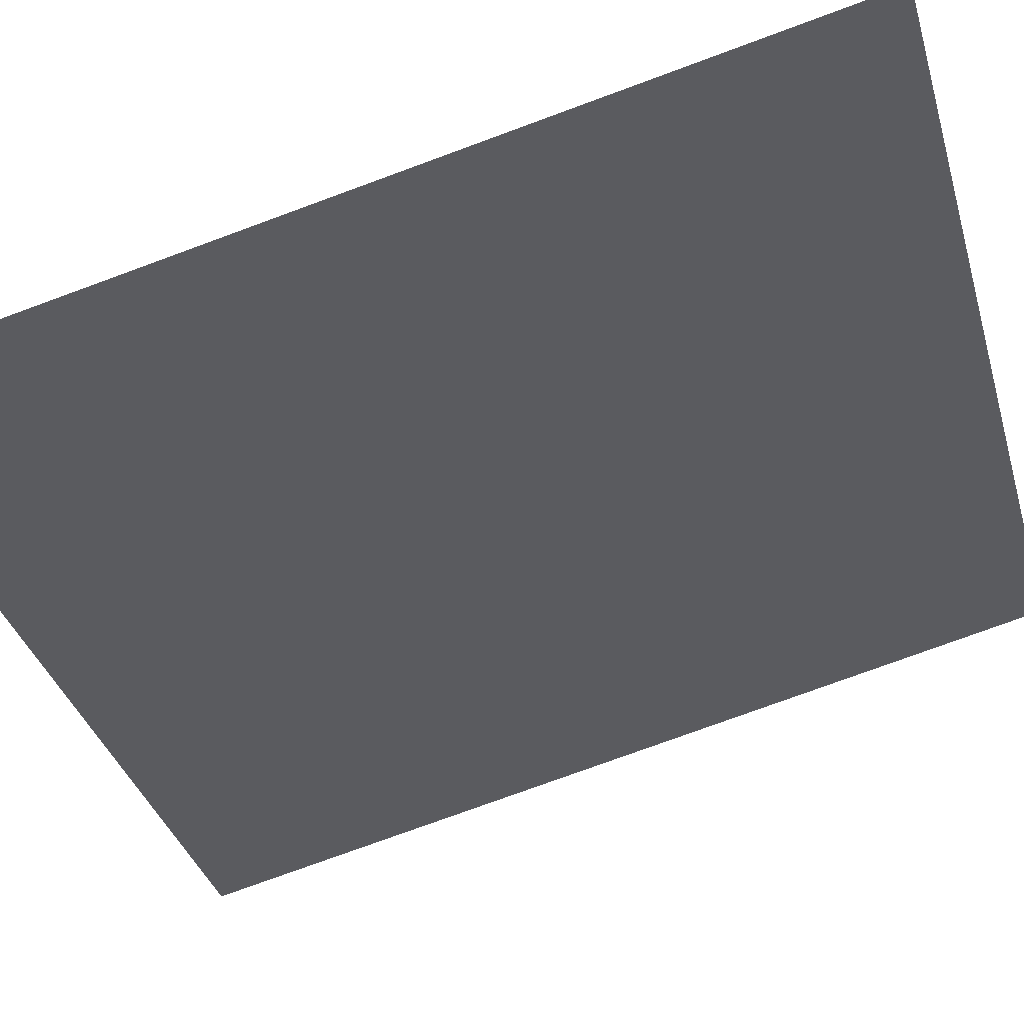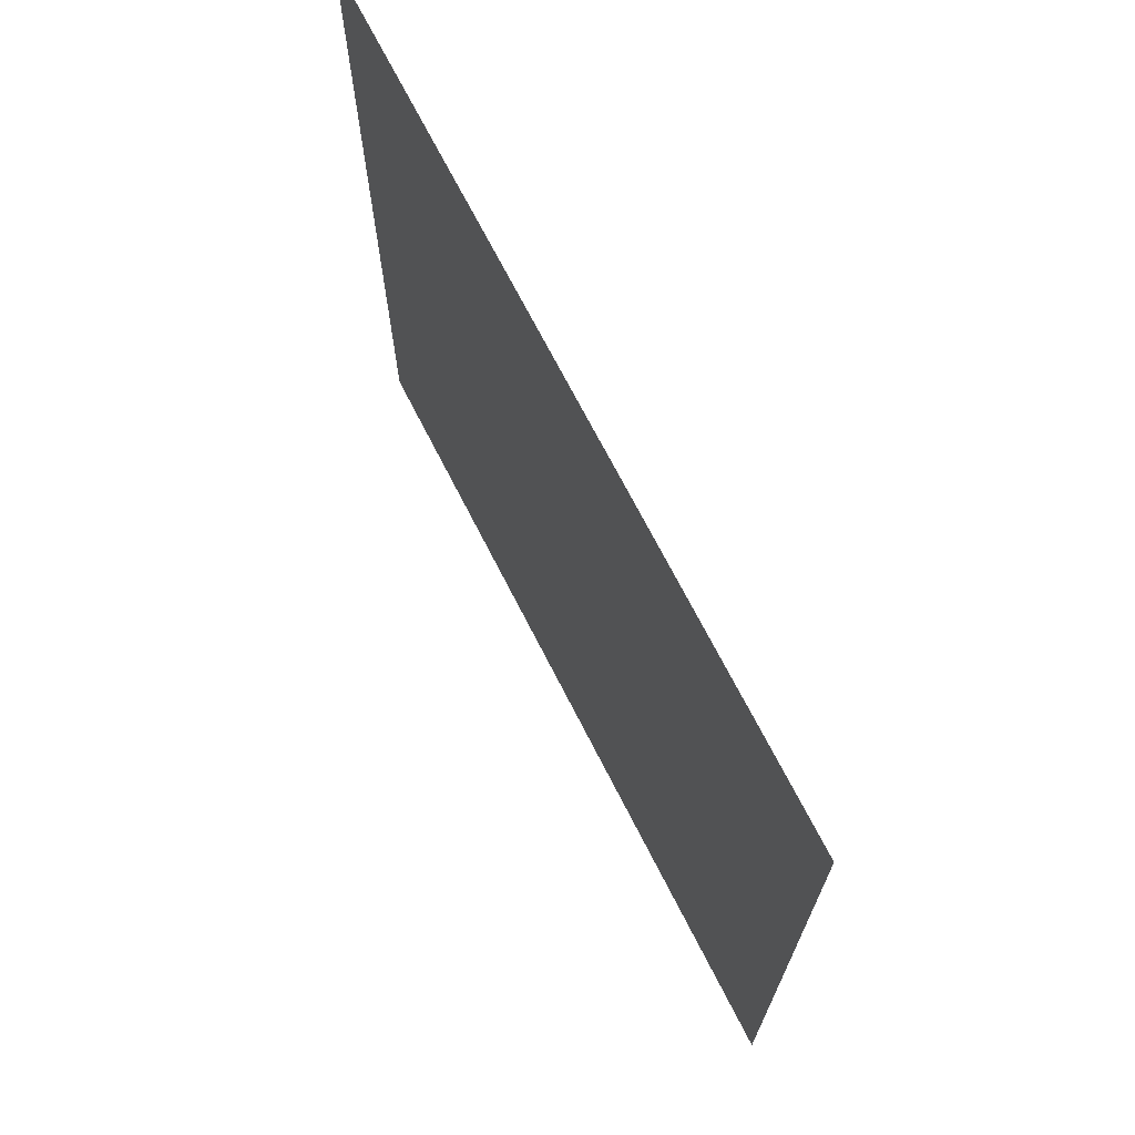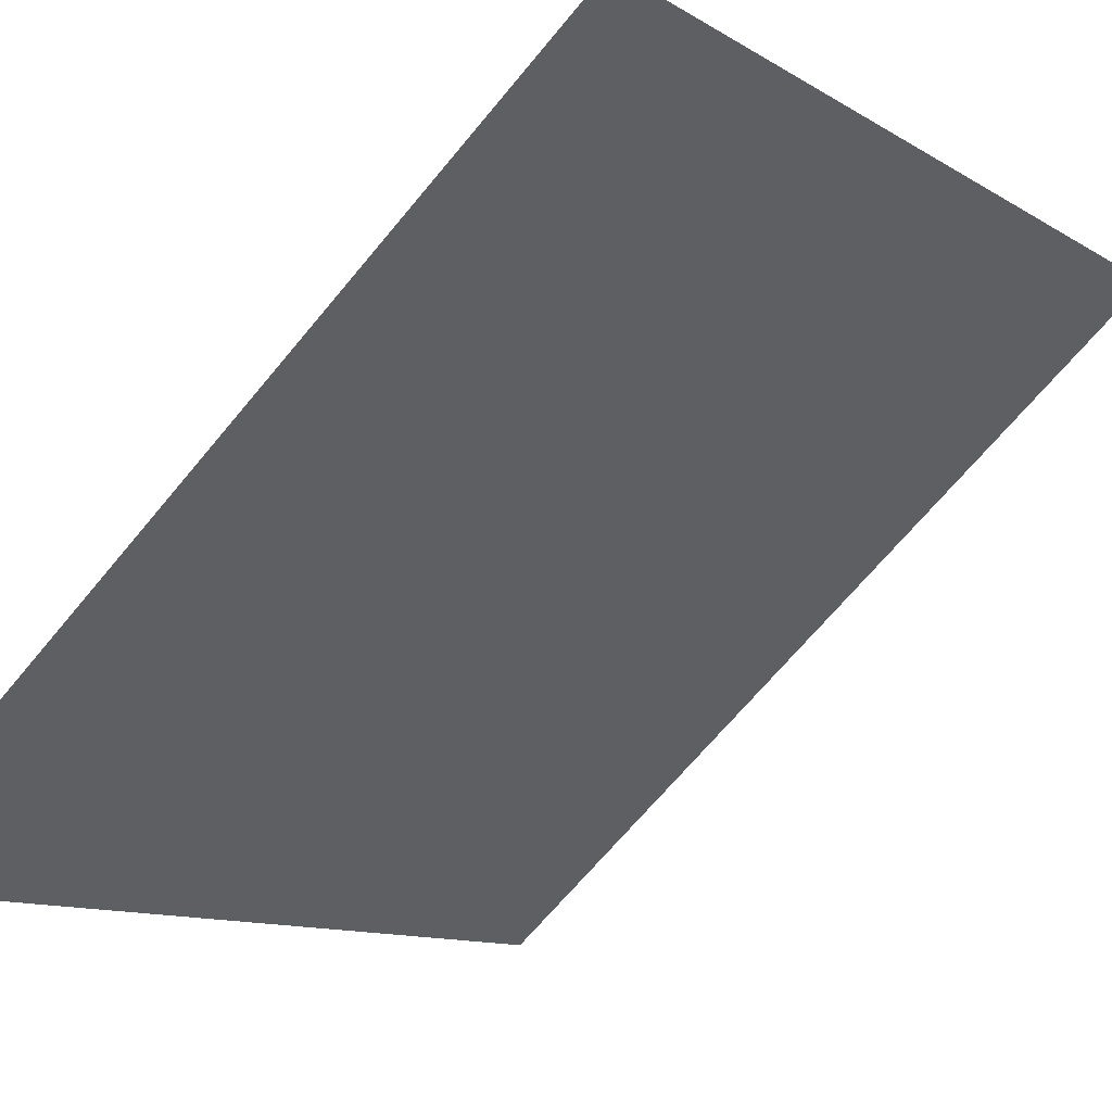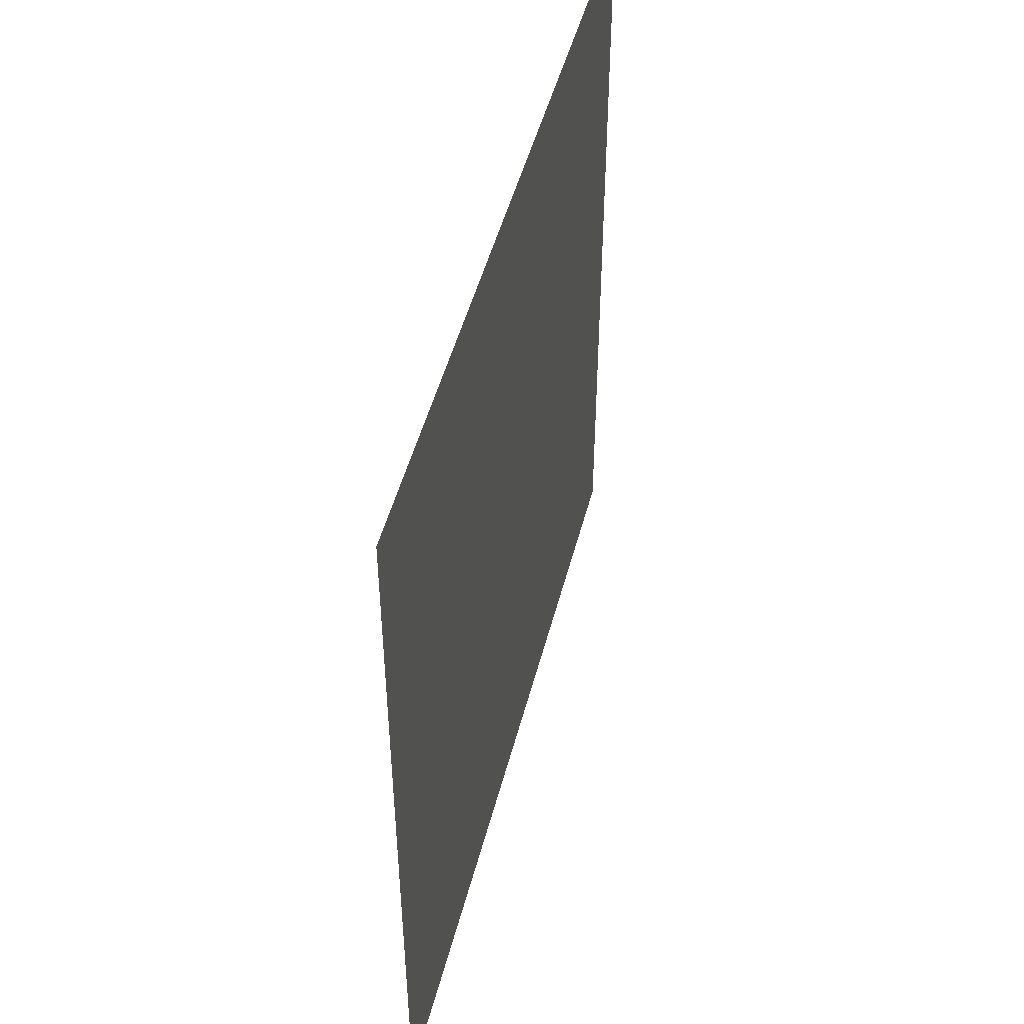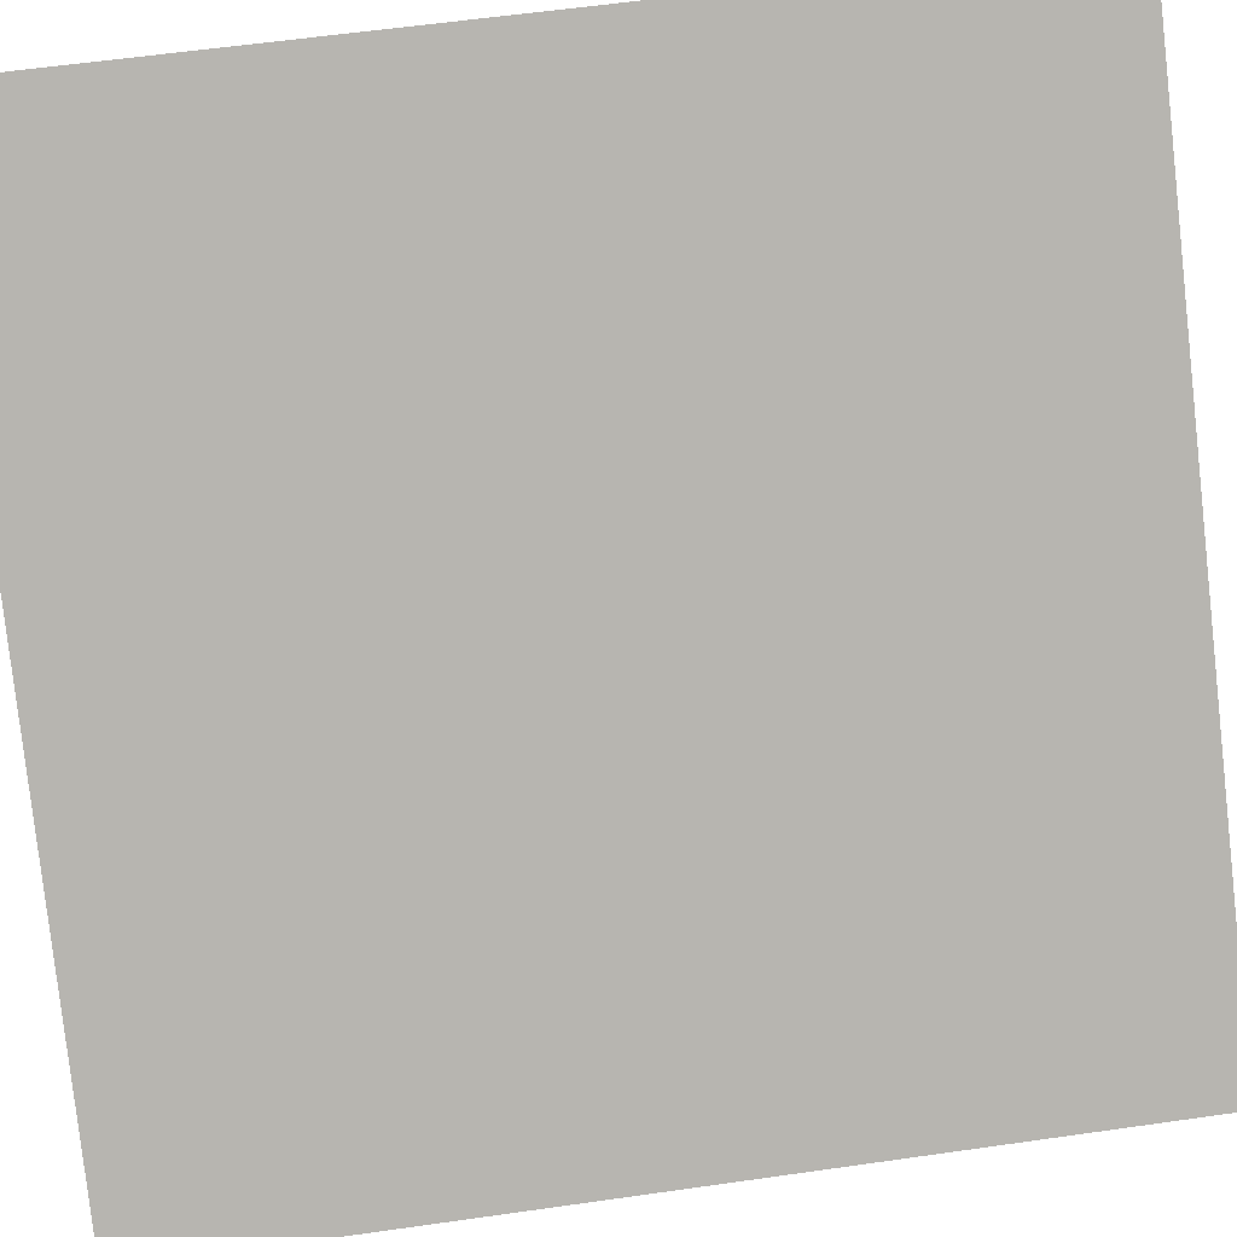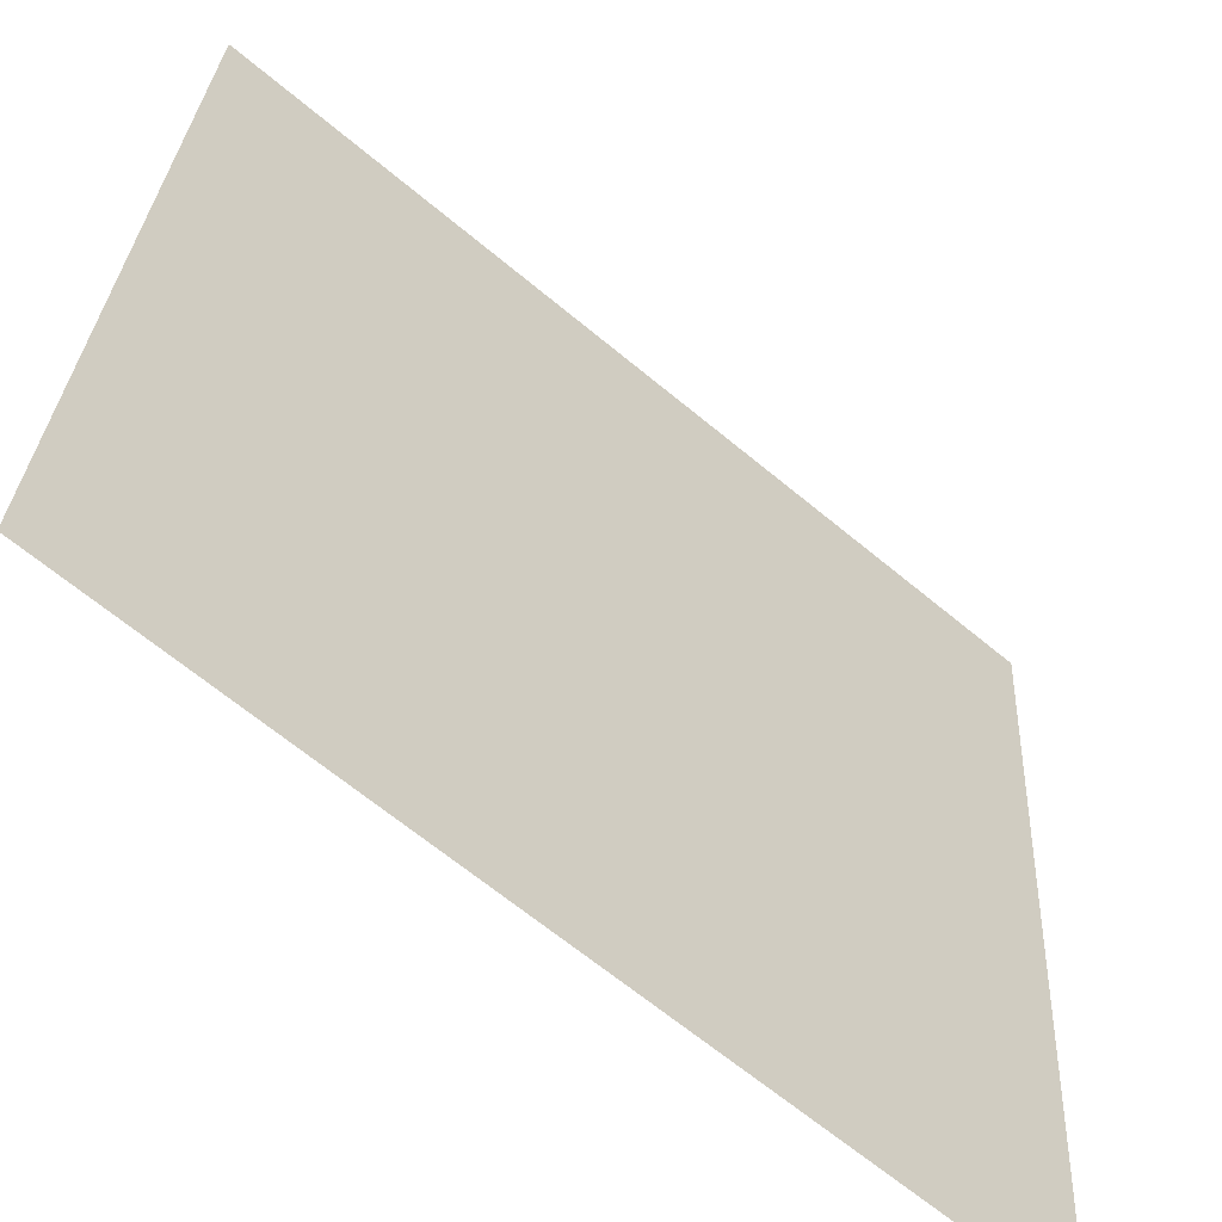
<metadata>
{"format":"obj","ext":"obj","renderer":"f3d","projection":"perspective","resolution":1024,"background":"white","views":[{"elev":-77.2,"azim":110.1,"up":"+Y"},{"elev":70.3,"azim":-157.0,"up":"+Z"},{"elev":-10.8,"azim":-146.2,"up":"+Y"},{"elev":48.5,"azim":64.3,"up":"+Z"},{"elev":59.6,"azim":81.7,"up":"+Y"},{"elev":28.5,"azim":2.9,"up":"+Y"}]}
</metadata>
<code>
o Plane_Plane.004
v -0.766 0.6428 1
v 0.766 -0.6428 -1
v -0.766 0.6428 -1
v 0.766 -0.6428 1
f 1 2 3
f 1 4 2

</code>
